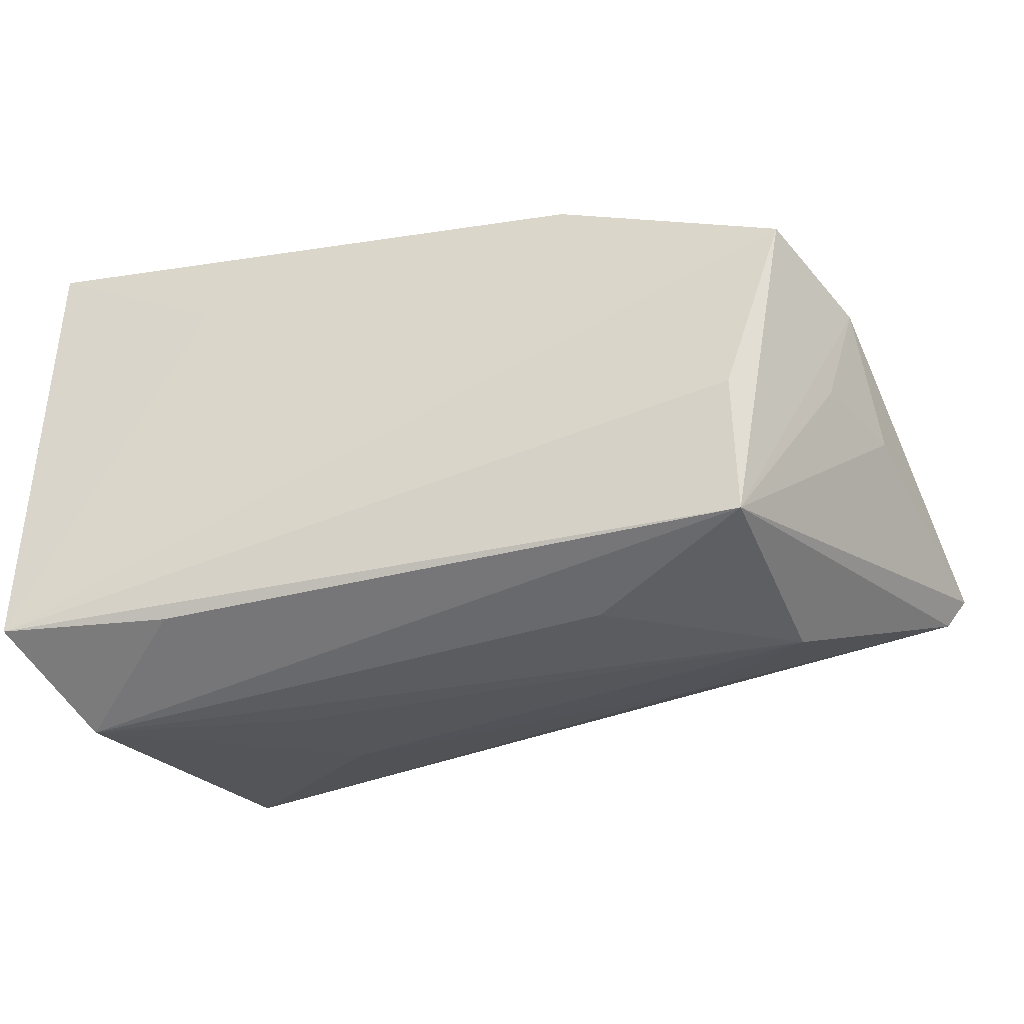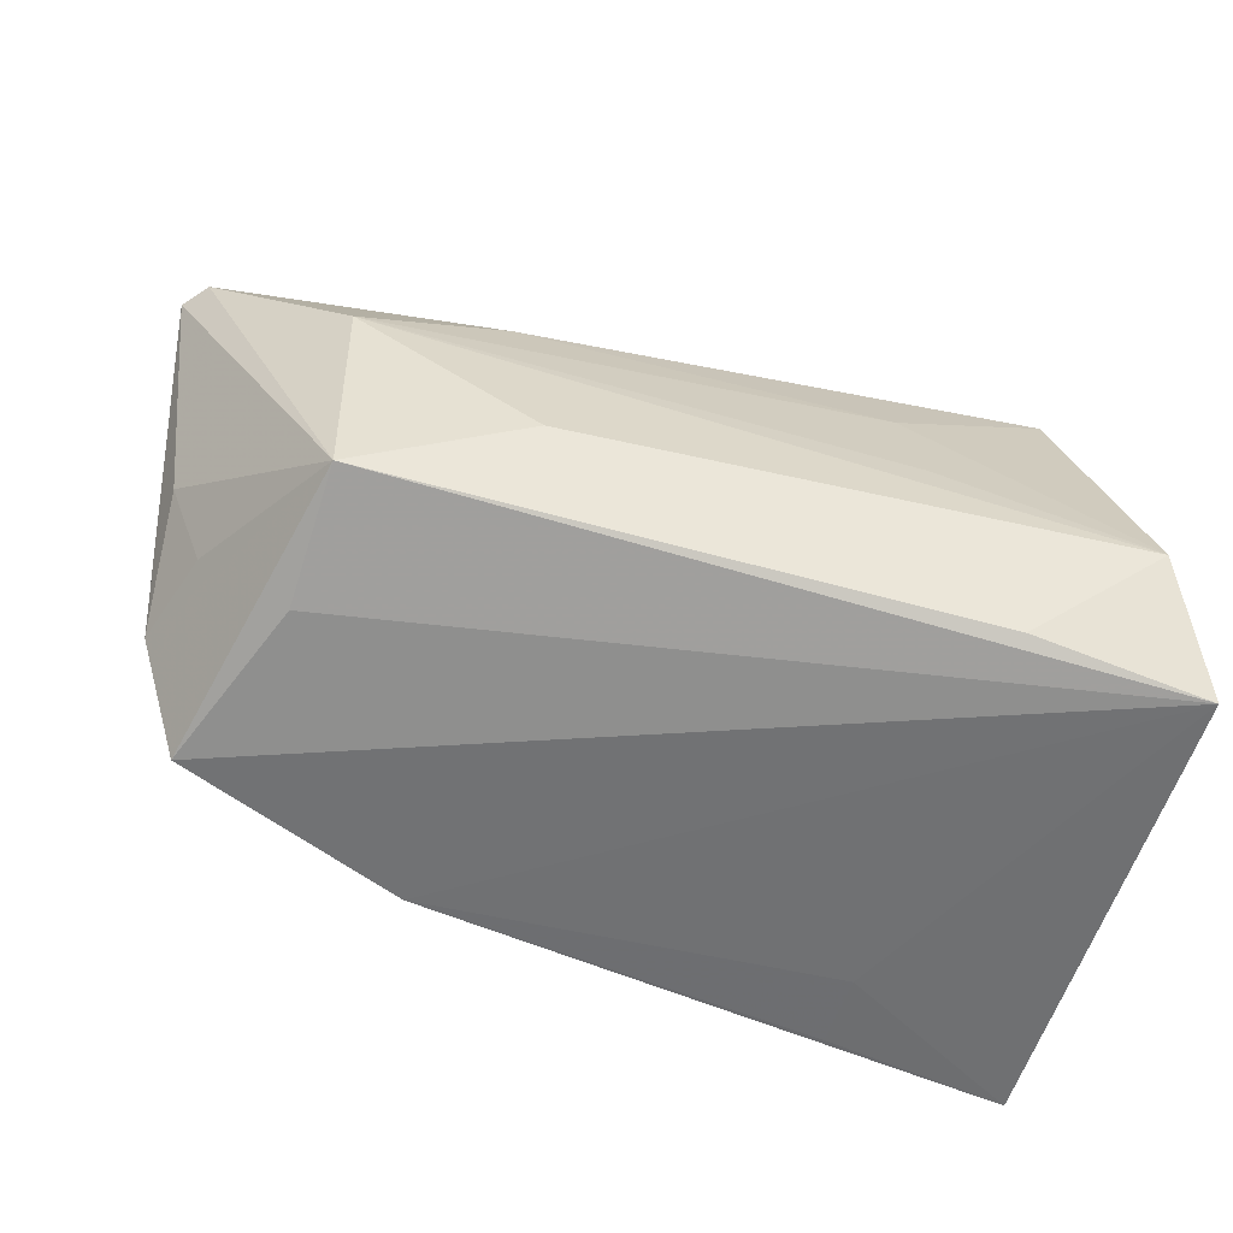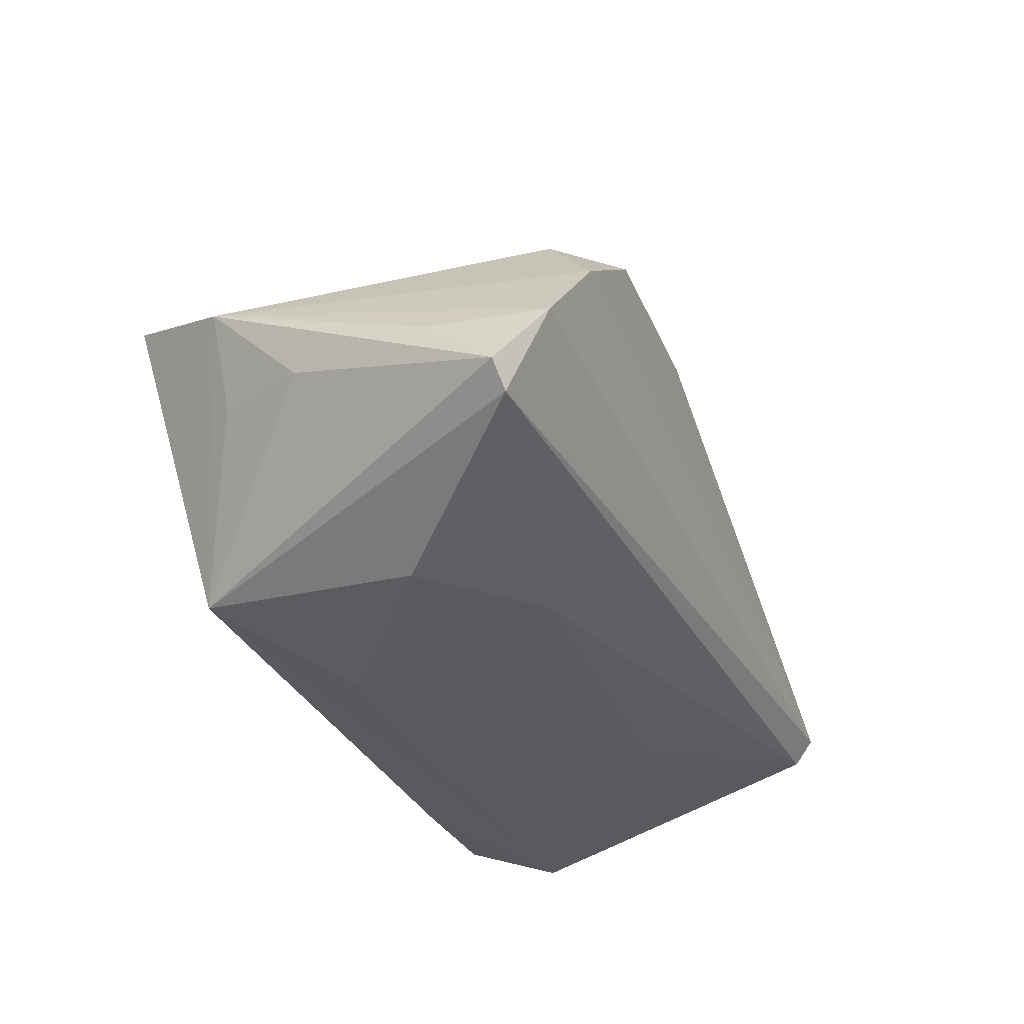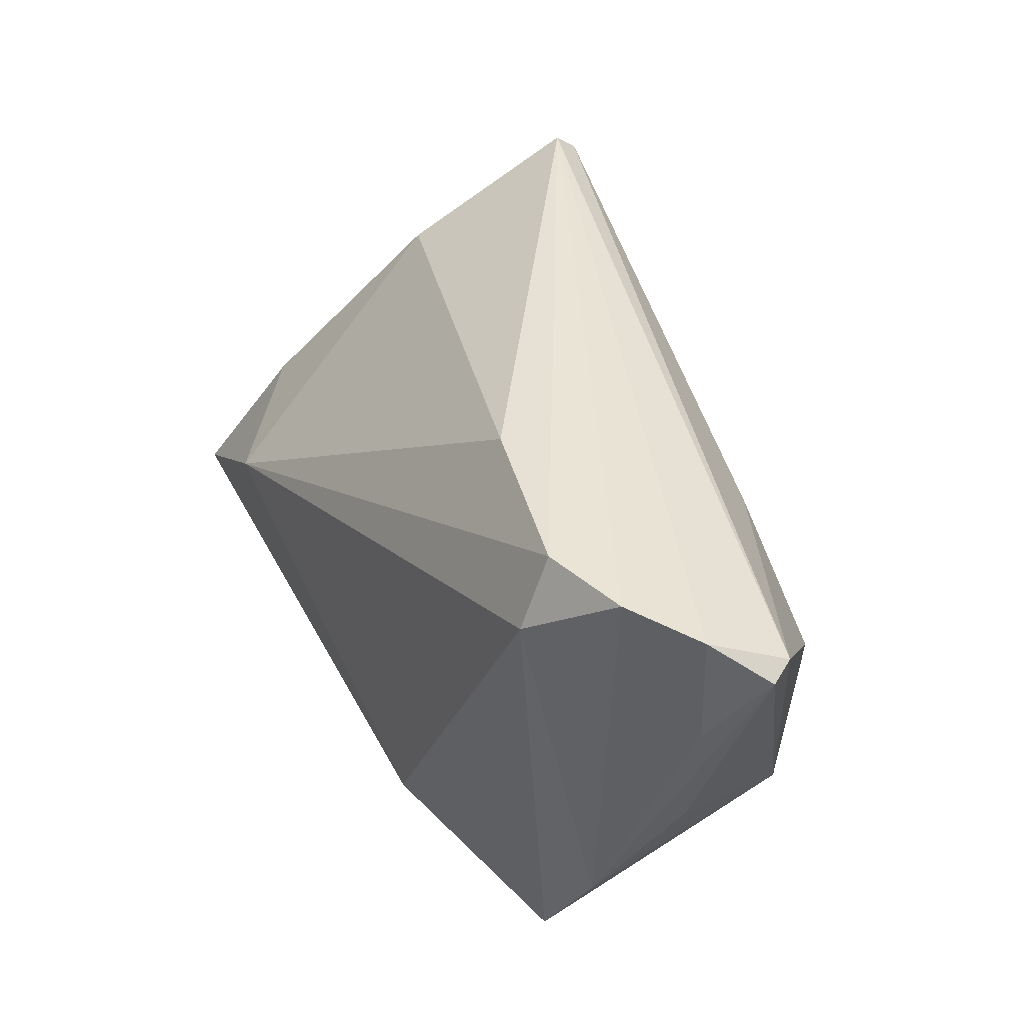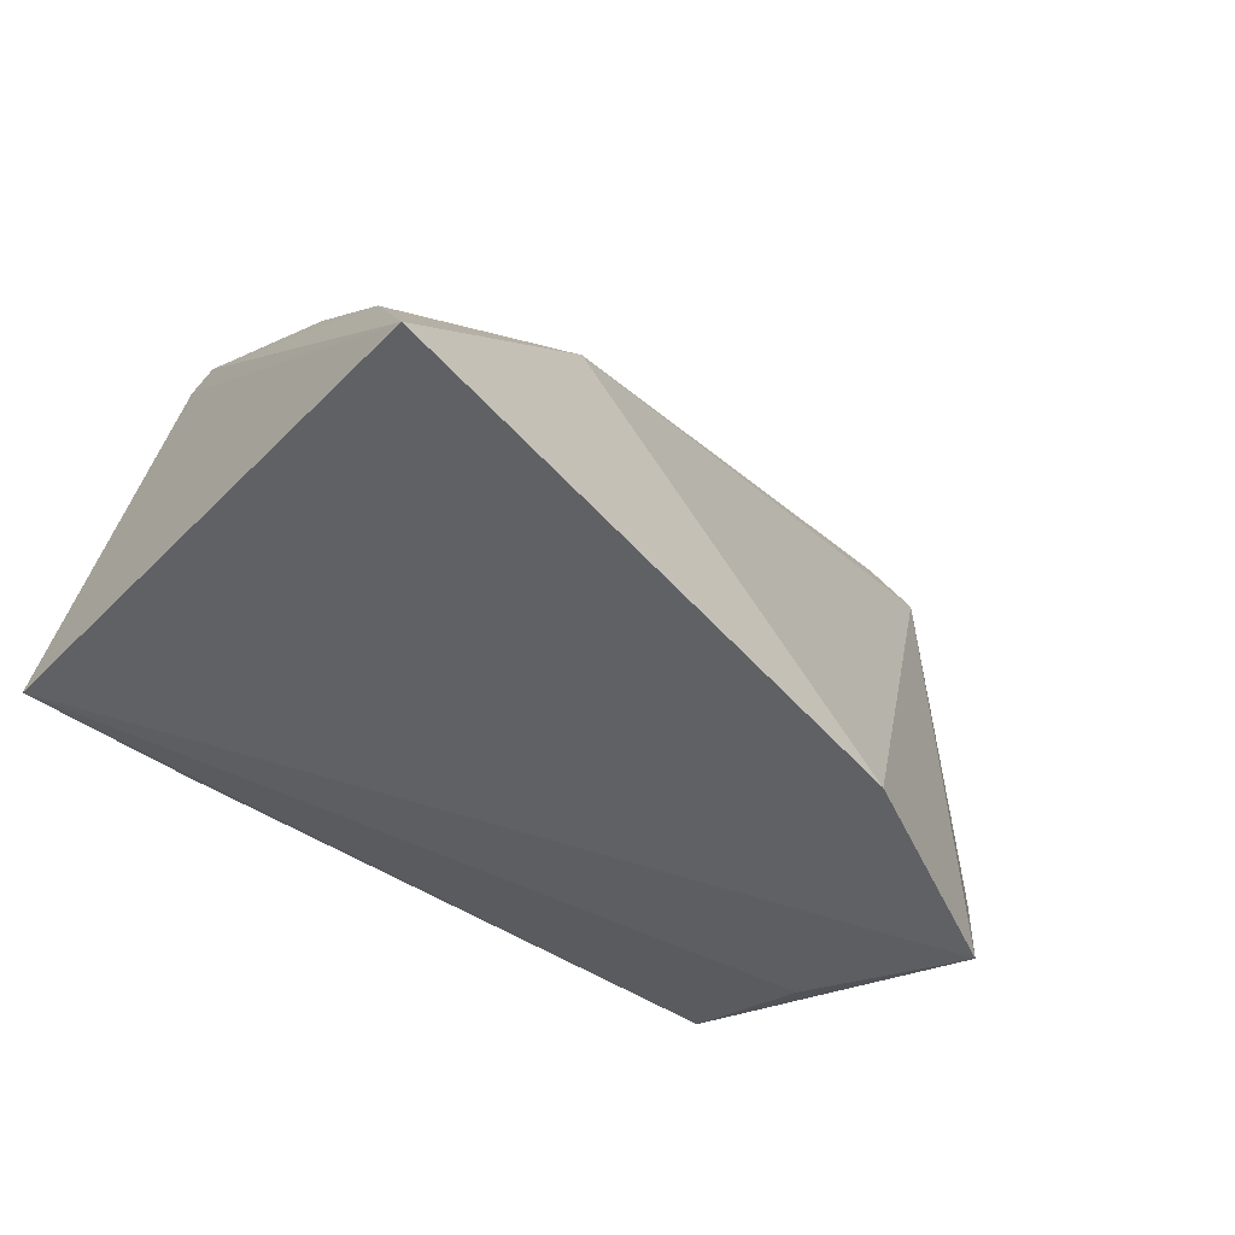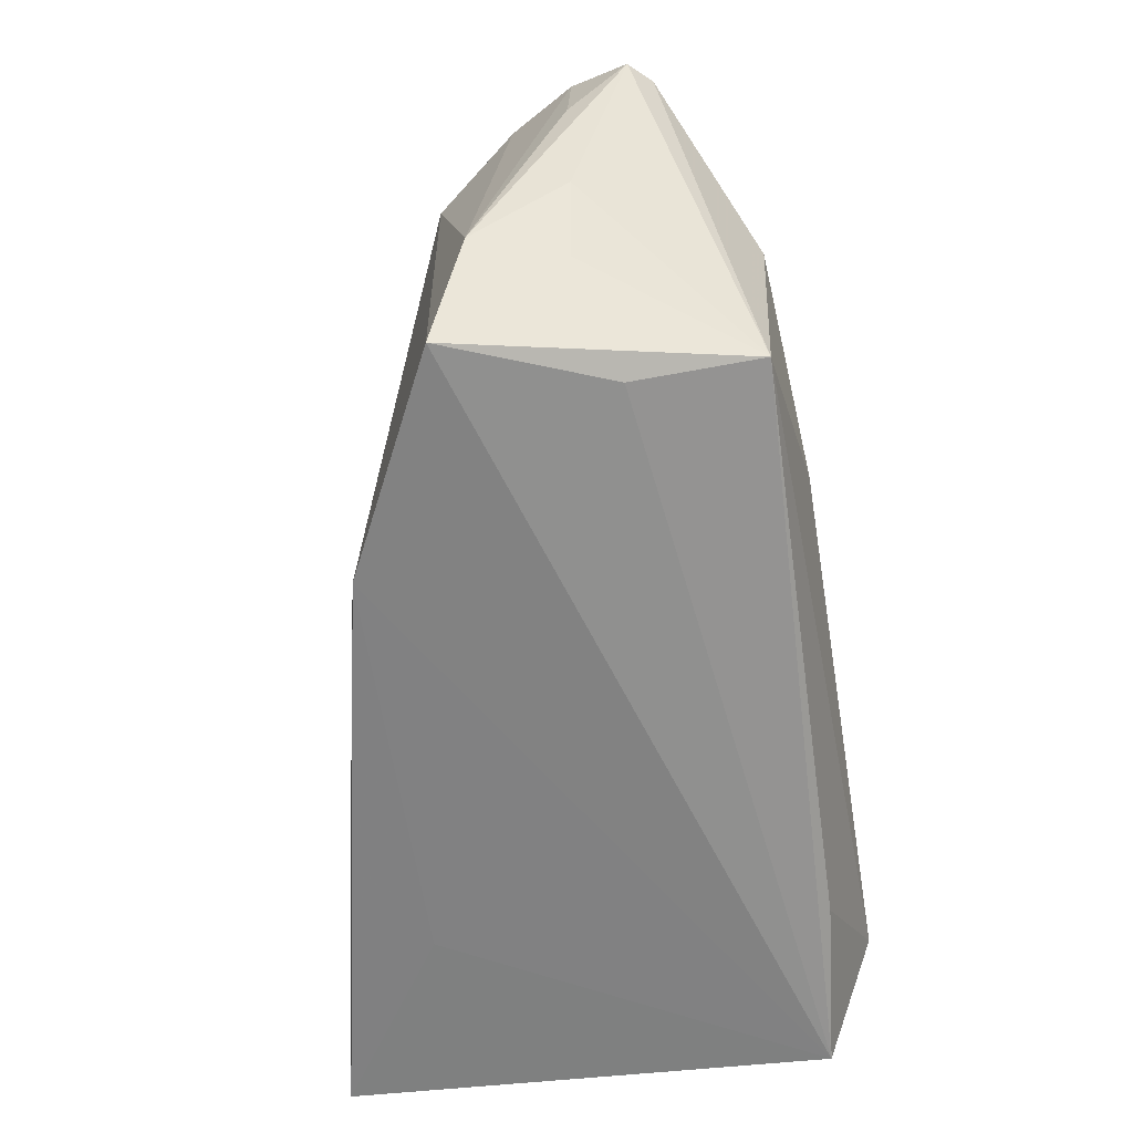
<metadata>
{"format":"obj","ext":"obj","renderer":"f3d","projection":"perspective","resolution":1024,"background":"white","views":[{"elev":-37.7,"azim":-160.5,"up":"+Y"},{"elev":-55.5,"azim":-15.9,"up":"+Z"},{"elev":-28.4,"azim":-66.5,"up":"+Y"},{"elev":45.1,"azim":-107.3,"up":"+Z"},{"elev":-47.9,"azim":137.8,"up":"+Z"},{"elev":-60.7,"azim":-83.6,"up":"+Z"}]}
</metadata>
<code>
v 0.03773 0.004053 0.01859
v -0.05395 -0.002206 0.01667
v 0.03858 -0.0161 0.02984
v 0.01939 -0.02232 0.01352
v -0.03823 -0.006081 -0.02167
v -0.04572 0.01236 -0.02424
v 0.02675 0.02182 -0.0241
v -0.05341 -0.01188 0.02534
v -0.03758 -0.02071 -0.01769
v -0.04058 0.01406 0.02501
v 0.02717 0.03279 -0.006889
v 0.0483 -0.02141 -0.02424
v 0.0483 0.03467 -0.02374
v 0.03914 -0.01873 0.02753
v -0.02025 0.02352 -0.02424
v -0.03856 0.01028 0.03316
v -0.02173 -0.02012 0.01665
v -0.04767 -0.001849 -0.01081
v -0.01837 0.009403 0.03188
v -0.04684 0.004997 0.03223
v 0.02878 -0.02258 -0.02177
v -0.01882 -0.02431 -0.008468
v 0.04362 0.02349 -0.005022
v 0.02656 0.0306 -0.02392
v -0.05241 -0.002494 0.02984
v -0.05168 -0.0023 -0.0001855
v 0.04338 -0.02765 -0.009774
v -0.05585 -0.009166 0.0249
v 0.02042 -0.02537 -0.00071
v -0.05101 0.00836 -0.01136
v -0.03831 -0.02201 0.007795
f 15 12 6
f 6 9 30
f 28 9 8
f 21 12 27
f 27 9 21
f 21 9 12
f 6 12 5
f 5 9 6
f 12 9 5
f 13 15 11
f 13 12 7
f 12 15 7
f 20 3 16
f 26 9 28
f 28 30 26
f 16 3 19
f 3 1 19
f 19 11 16
f 1 11 19
f 27 12 14
f 3 8 14
f 14 8 17
f 13 3 14
f 14 12 13
f 31 8 9
f 17 8 31
f 13 11 23
f 23 11 1
f 23 3 13
f 23 1 3
f 6 30 10
f 10 15 6
f 30 20 10
f 10 11 15
f 10 20 16
f 16 11 10
f 24 15 13
f 13 7 24
f 24 7 15
f 25 20 30
f 28 8 25
f 25 8 3
f 3 20 25
f 18 30 9
f 9 26 18
f 18 26 30
f 22 9 27
f 27 31 22
f 22 31 9
f 29 31 27
f 4 14 17
f 17 31 4
f 31 29 4
f 27 14 4
f 4 29 27
f 2 30 28
f 28 25 2
f 2 25 30

</code>
